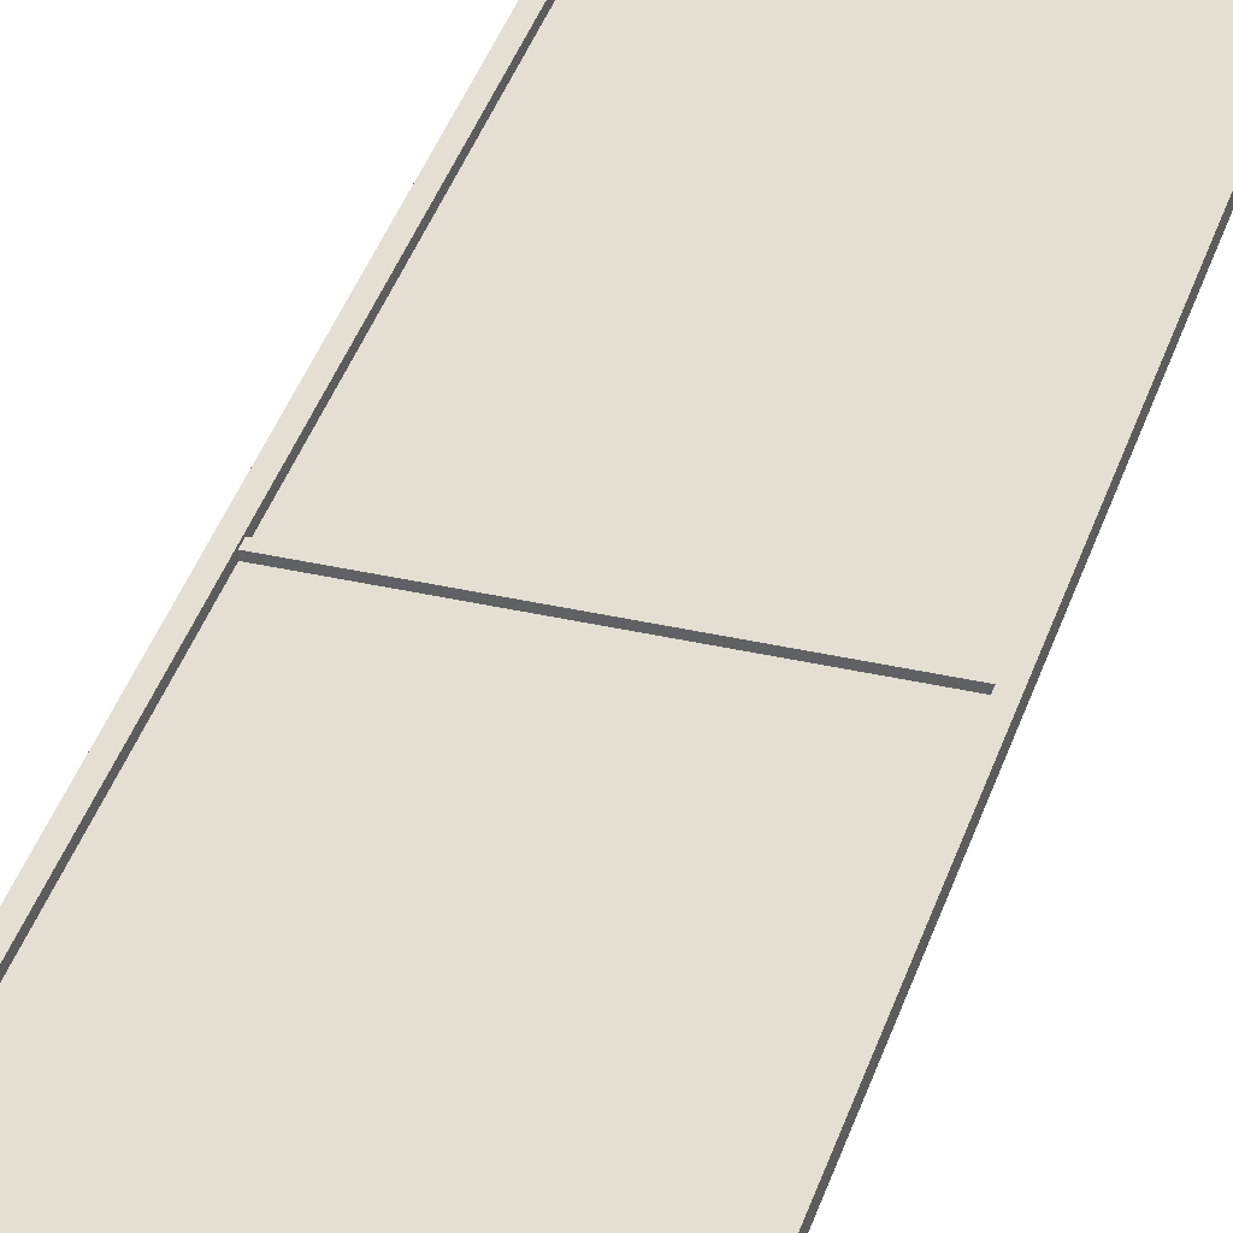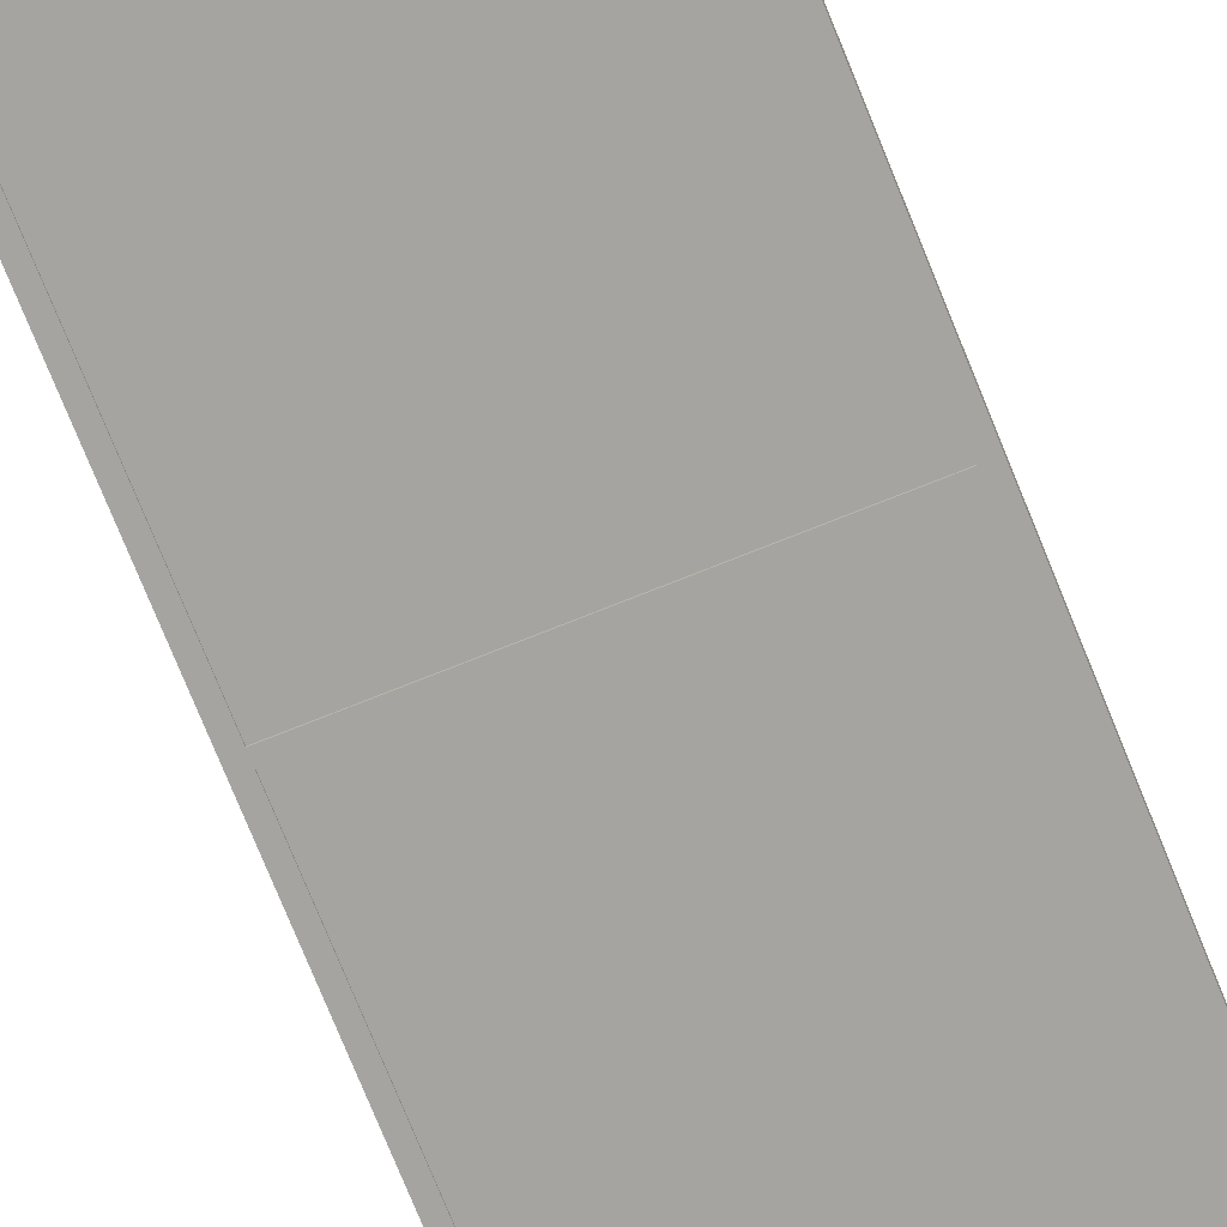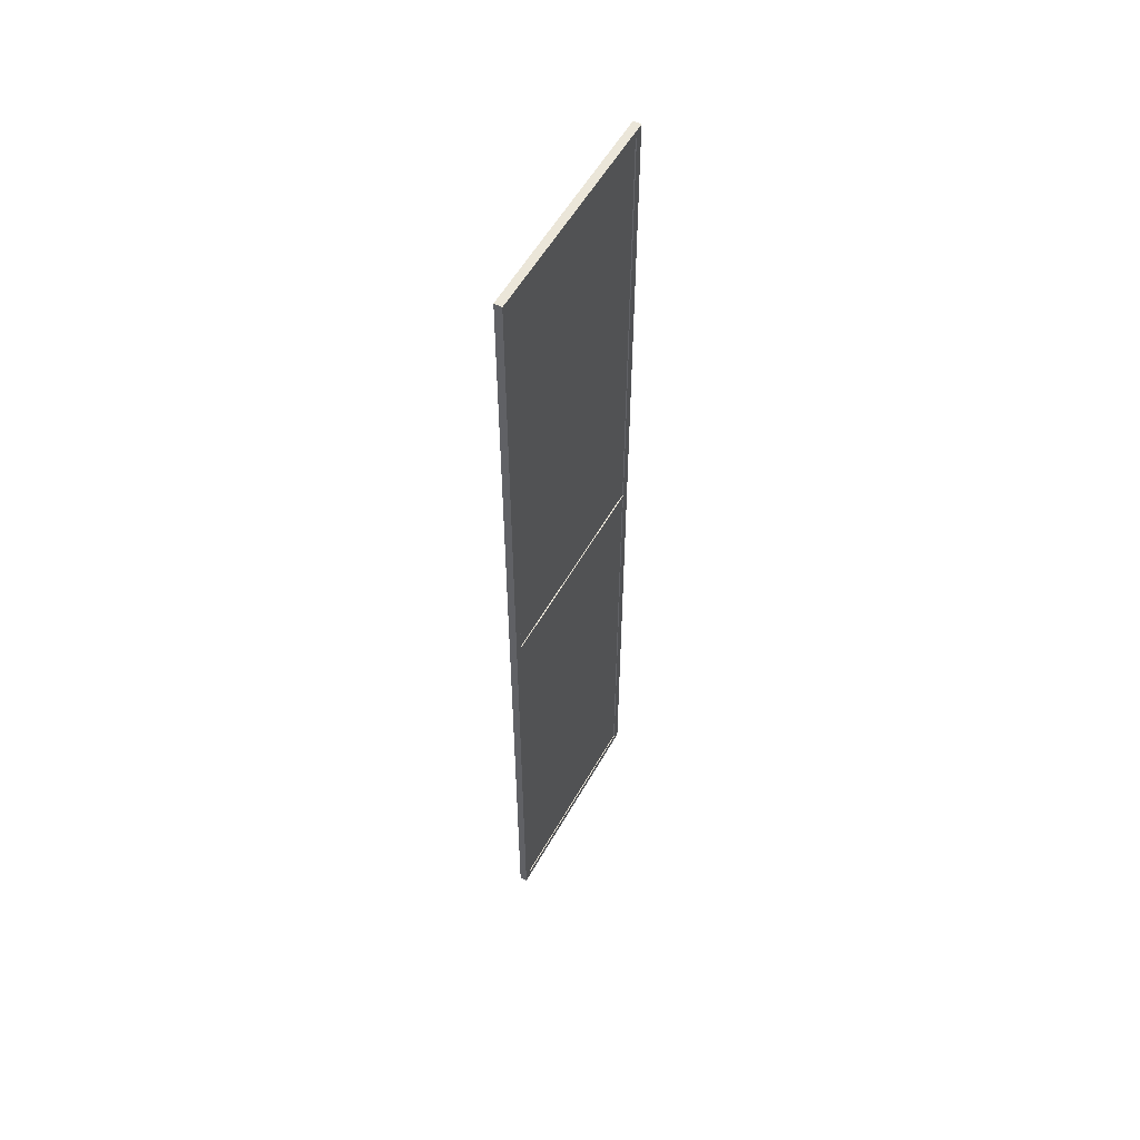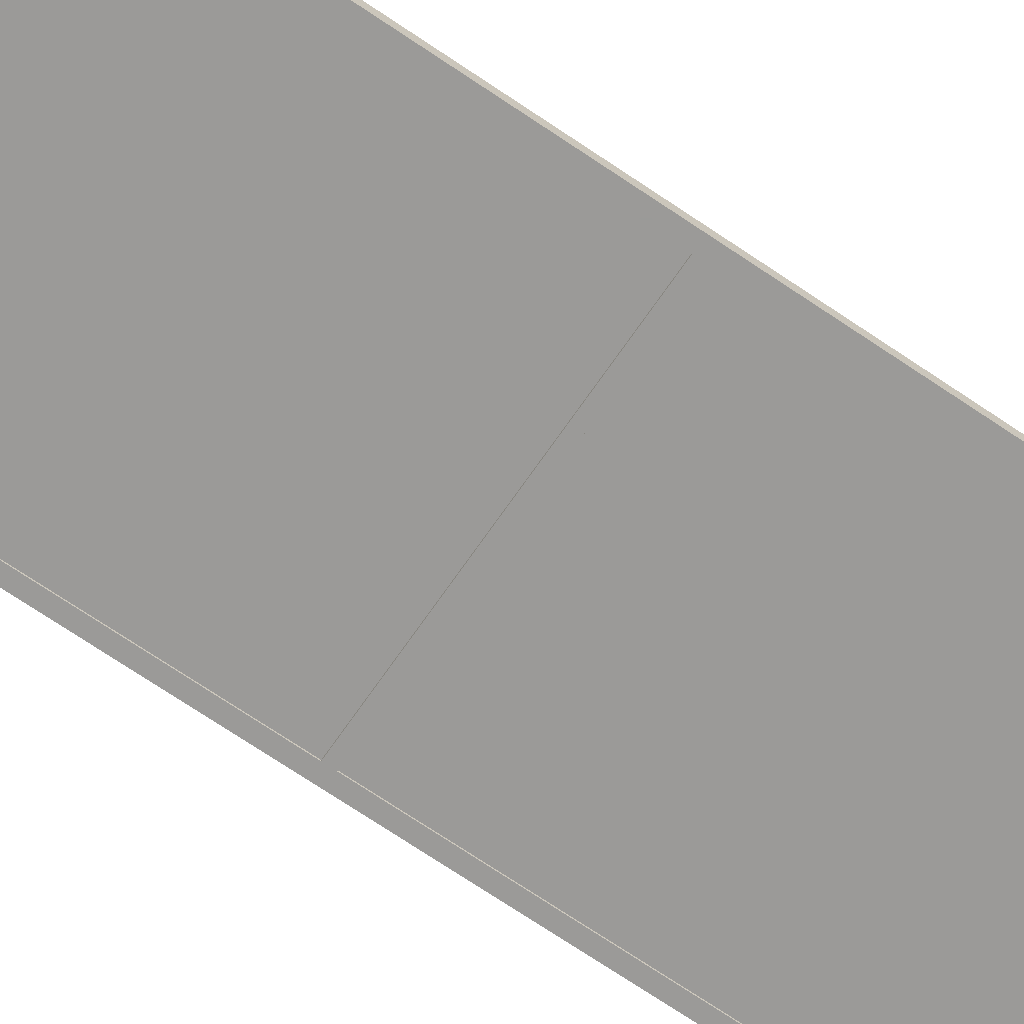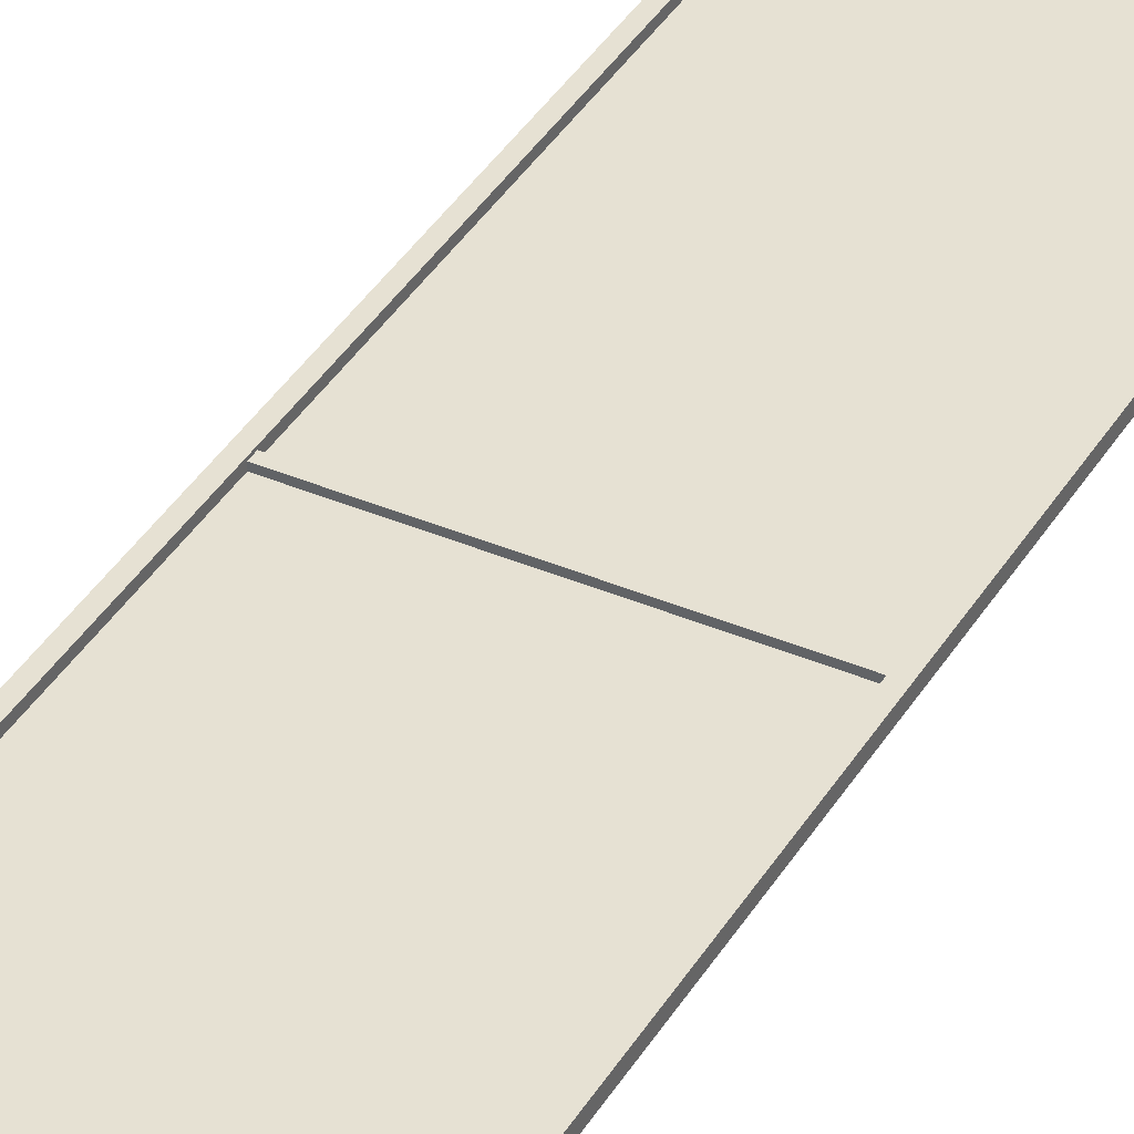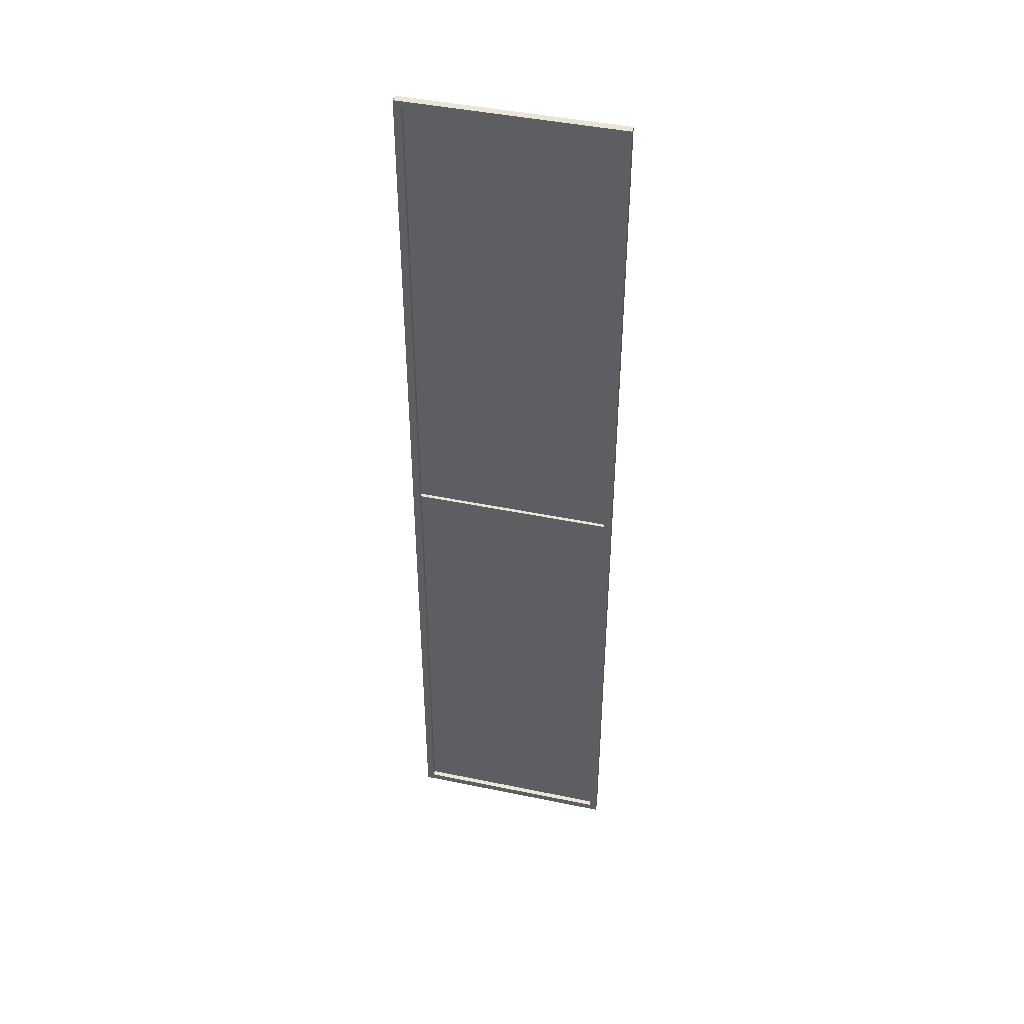
<metadata>
{"format":"obj","ext":"obj","renderer":"f3d","projection":"perspective","resolution":1024,"background":"white","views":[{"elev":36.9,"azim":-163.5,"up":"+Z"},{"elev":-73.4,"azim":21.9,"up":"+Z"},{"elev":56.3,"azim":119.2,"up":"+Y"},{"elev":-69.3,"azim":-124.4,"up":"+Z"},{"elev":38.8,"azim":28.1,"up":"+Z"},{"elev":44.4,"azim":13.6,"up":"+Y"}]}
</metadata>
<code>
o material_1_0
v 0.3136 0.7235 0.1871
v 0.3136 0.00396 0.1851
v 0.3136 0.7235 0.1851
v 0.3136 0.00396 0.1871
v 0.01232 0.7235 0.1871
v 0.01232 0.00396 0.1851
v 0.01232 0.00396 0.1871
v 0.01232 0.7235 0.1851
v 0.3136 0.7235 0.1871
v 0.01232 0.00396 0.1871
v 0.3136 0.00396 0.1871
v 0.01232 0.7235 0.1871
v 0.3136 0.00396 0.1871
v 0.01232 0.00396 0.1851
v 0.3136 0.00396 0.1851
v 0.01232 0.00396 0.1871
v 0.3136 0.00396 0.1851
v 0.01232 0.7235 0.1851
v 0.3136 0.7235 0.1851
v 0.01232 0.00396 0.1851
v 0.3136 0.7235 0.1851
v 0.01232 0.7235 0.1871
v 0.3136 0.7235 0.1871
v 0.01232 0.7235 0.1851
v 0.3136 -0.003892 0.1871
v 0.3136 -0.7236 0.1851
v 0.3136 -0.003892 0.1851
v 0.3136 -0.7236 0.1871
v 0.01232 -0.003891 0.1871
v 0.01232 -0.7236 0.1851
v 0.01232 -0.7236 0.1871
v 0.01232 -0.003891 0.1851
v 0.3136 -0.003892 0.1871
v 0.01232 -0.7236 0.1871
v 0.3136 -0.7236 0.1871
v 0.01232 -0.003891 0.1871
v 0.3136 -0.7236 0.1871
v 0.01232 -0.7236 0.1851
v 0.3136 -0.7236 0.1851
v 0.01232 -0.7236 0.1871
v 0.3136 -0.7236 0.1851
v 0.01232 -0.003891 0.1851
v 0.3136 -0.003892 0.1851
v 0.01232 -0.7236 0.1851
v 0.3136 -0.003892 0.1851
v 0.01232 -0.003891 0.1871
v 0.3136 -0.003892 0.1871
v 0.01232 -0.003891 0.1851
f 1 2 3
f 2 1 4
f 5 6 7
f 6 5 8
f 9 10 11
f 10 9 12
f 13 14 15
f 14 13 16
f 17 18 19
f 18 17 20
f 21 22 23
f 22 21 24
f 25 26 27
f 26 25 28
f 29 30 31
f 30 29 32
f 33 34 35
f 34 33 36
f 37 38 39
f 38 37 40
f 41 42 43
f 42 41 44
f 45 46 47
f 46 45 48
o material_0_0
v 0.3136 0.7348 0.1949
v 0.3136 0.7235 0.1835
v 0.3136 0.7348 0.1835
v 0.3136 0.7235 0.1949
v 0.01232 0.7348 0.1949
v 0.01232 0.7235 0.1835
v 0.01232 0.7235 0.1949
v 0.01232 0.7348 0.1835
v 0.3136 0.7348 0.1949
v 0.01232 0.7235 0.1949
v 0.3136 0.7235 0.1949
v 0.01232 0.7348 0.1949
v 0.325 -0.7348 0.1949
v 0.325 0.7348 0.1949
v 0.3136 -0.7348 0.1949
v 0.3136 -0.7235 0.1949
v 0.01232 -0.7348 0.1949
v 0.01232 -0.7235 0.1949
v 0.0009568 0.7348 0.1949
v 0.0009569 -0.7348 0.1949
v 0.3136 0.7235 0.1949
v 0.01232 0.7235 0.1835
v 0.3136 0.7235 0.1835
v 0.01232 0.7235 0.1949
v 0.3136 0.7235 0.1835
v 0.01232 0.7348 0.1835
v 0.3136 0.7348 0.1835
v 0.01232 0.7235 0.1835
v 0.0009569 -0.7348 0.1835
v 0.0009568 0.7348 0.1835
v 0.01232 -0.7348 0.1835
v 0.325 0.7348 0.1835
v 0.3136 -0.7348 0.1835
v 0.325 -0.7348 0.1835
v 0.01232 -0.7235 0.1835
v 0.3136 -0.7235 0.1835
v 0.3136 0.7348 0.1835
v 0.01232 0.7348 0.1949
v 0.3136 0.7348 0.1949
v 0.325 0.7348 0.1949
v 0.325 0.7348 0.1835
v 0.01232 0.7348 0.1835
v 0.0009568 0.7348 0.1835
v 0.0009568 0.7348 0.1949
v 0.01232 -0.7348 0.1949
v 0.0009569 -0.7348 0.1835
v 0.01232 -0.7348 0.1835
v 0.0009569 -0.7348 0.1949
v 0.3136 -0.7348 0.1949
v 0.3136 -0.7348 0.1835
v 0.325 -0.7348 0.1949
v 0.325 -0.7348 0.1835
v 0.0009569 -0.7348 0.1949
v 0.0009568 0.7348 0.1835
v 0.0009569 -0.7348 0.1835
v 0.0009568 0.7348 0.1949
v 0.01232 -0.7348 0.1835
v 0.01232 0.7348 0.1949
v 0.01232 -0.7348 0.1949
v 0.01232 0.7348 0.1835
v 0.3136 -0.7348 0.1949
v 0.3136 0.7348 0.1835
v 0.3136 -0.7348 0.1835
v 0.3136 0.7348 0.1949
v 0.325 -0.7348 0.1835
v 0.325 0.7348 0.1949
v 0.325 -0.7348 0.1949
v 0.325 0.7348 0.1835
v 0.3136 -0.7235 0.1949
v 0.3136 -0.7348 0.1835
v 0.3136 -0.7235 0.1835
v 0.3136 -0.7348 0.1949
v 0.01232 -0.7235 0.1949
v 0.01232 -0.7348 0.1835
v 0.01232 -0.7348 0.1949
v 0.01232 -0.7235 0.1835
v 0.3136 -0.7235 0.1835
v 0.01232 -0.7235 0.1949
v 0.3136 -0.7235 0.1949
v 0.01232 -0.7235 0.1835
v 0.3136 0.004446 0.1925
v 0.3136 -0.004446 0.1835
v 0.3136 0.004446 0.1835
v 0.3136 -0.004446 0.1925
v 0.01232 0.004446 0.1925
v 0.01232 -0.004446 0.1835
v 0.01232 -0.004446 0.1925
v 0.01232 0.004446 0.1835
v 0.3136 0.004446 0.1925
v 0.01232 -0.004446 0.1925
v 0.3136 -0.004446 0.1925
v 0.01232 0.004446 0.1925
v 0.3136 -0.004446 0.1925
v 0.01232 -0.004446 0.1835
v 0.3136 -0.004446 0.1835
v 0.01232 -0.004446 0.1925
v 0.3136 -0.004446 0.1835
v 0.01232 0.004446 0.1835
v 0.3136 0.004446 0.1835
v 0.01232 -0.004446 0.1835
v 0.3136 0.004446 0.1835
v 0.01232 0.004446 0.1925
v 0.3136 0.004446 0.1925
v 0.01232 0.004446 0.1835
f 49 50 51
f 50 49 52
f 53 54 55
f 54 53 56
f 57 58 59
f 58 57 60
f 57 61 62
f 61 57 63
f 64 65 63
f 65 64 66
f 67 65 60
f 65 67 68
f 69 70 71
f 70 69 72
f 73 74 75
f 74 73 76
f 74 77 78
f 77 74 79
f 80 81 75
f 81 80 82
f 83 81 79
f 81 83 84
f 85 86 87
f 88 85 87
f 85 88 89
f 86 85 90
f 91 86 90
f 86 91 92
f 93 94 95
f 94 93 96
f 95 97 93
f 97 95 98
f 98 99 97
f 99 98 100
f 101 102 103
f 102 101 104
f 105 106 107
f 106 105 108
f 109 110 111
f 110 109 112
f 113 114 115
f 114 113 116
f 117 118 119
f 118 117 120
f 121 122 123
f 122 121 124
f 125 126 127
f 126 125 128
f 129 130 131
f 130 129 132
f 133 134 135
f 134 133 136
f 137 138 139
f 138 137 140
f 141 142 143
f 142 141 144
f 145 146 147
f 146 145 148
f 149 150 151
f 150 149 152

</code>
